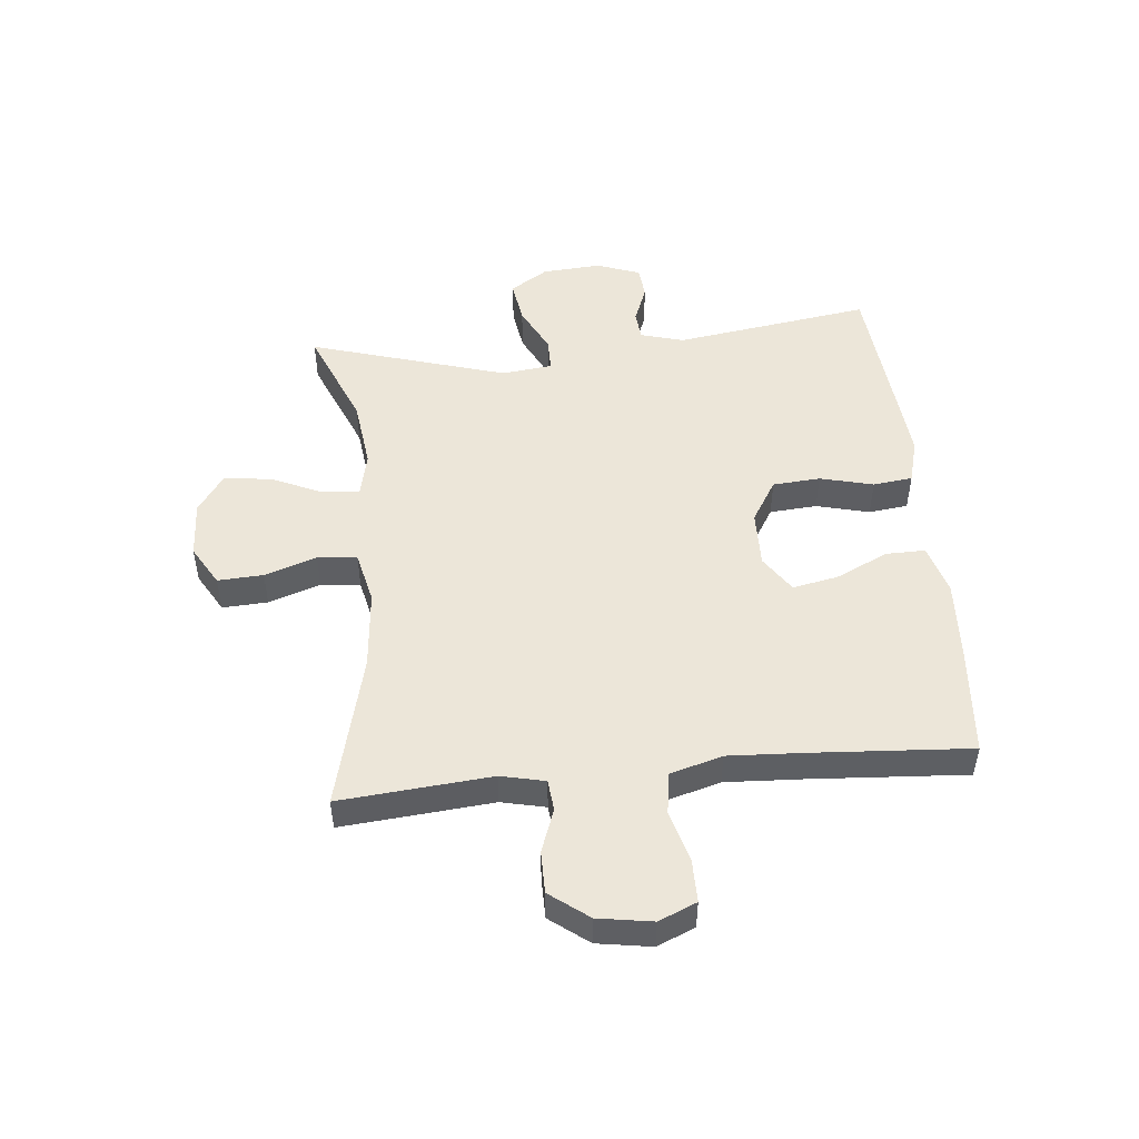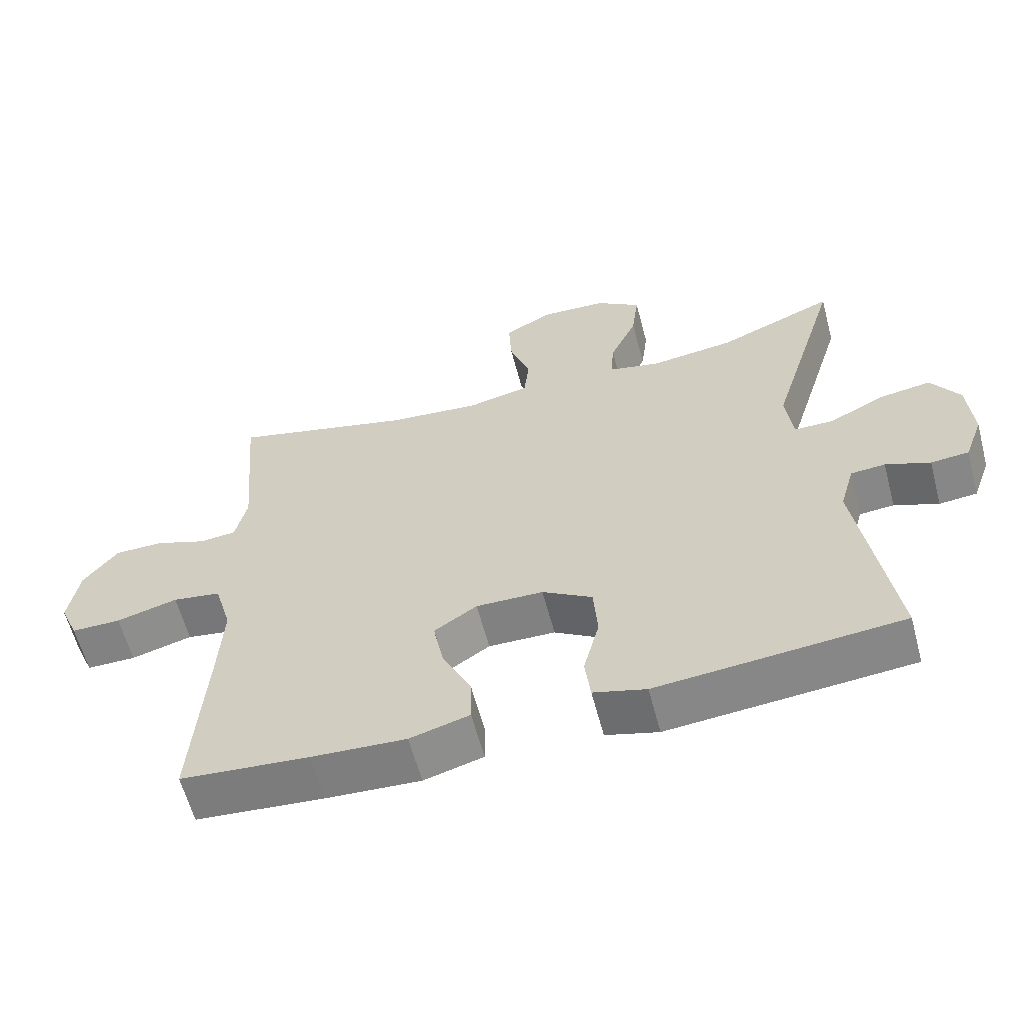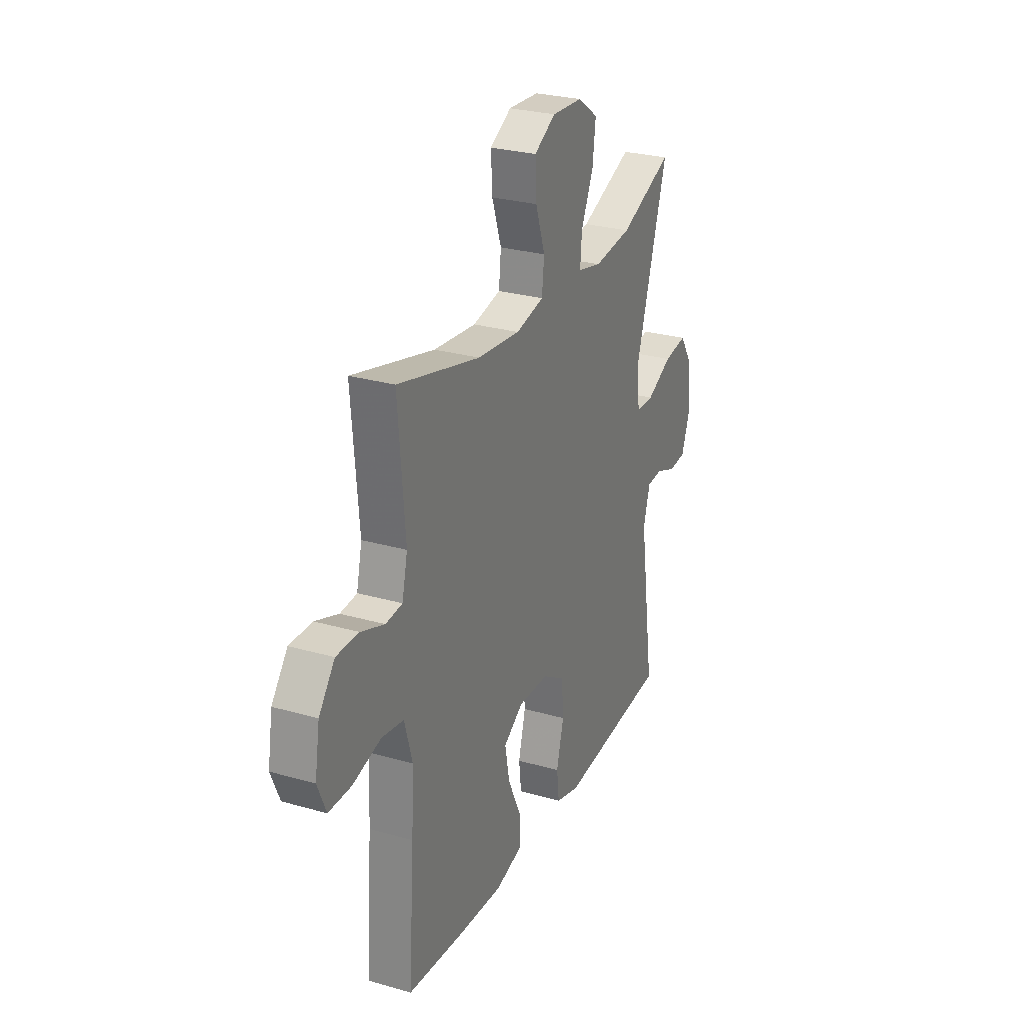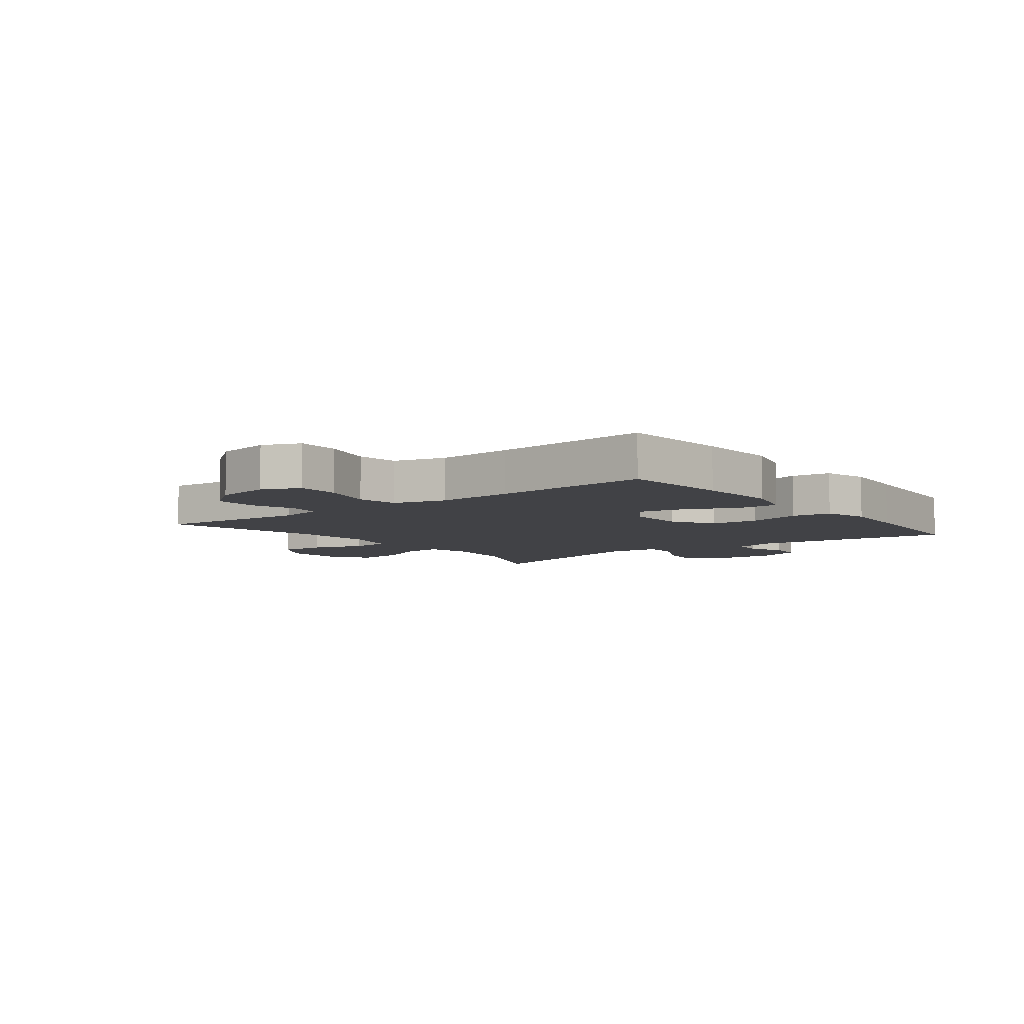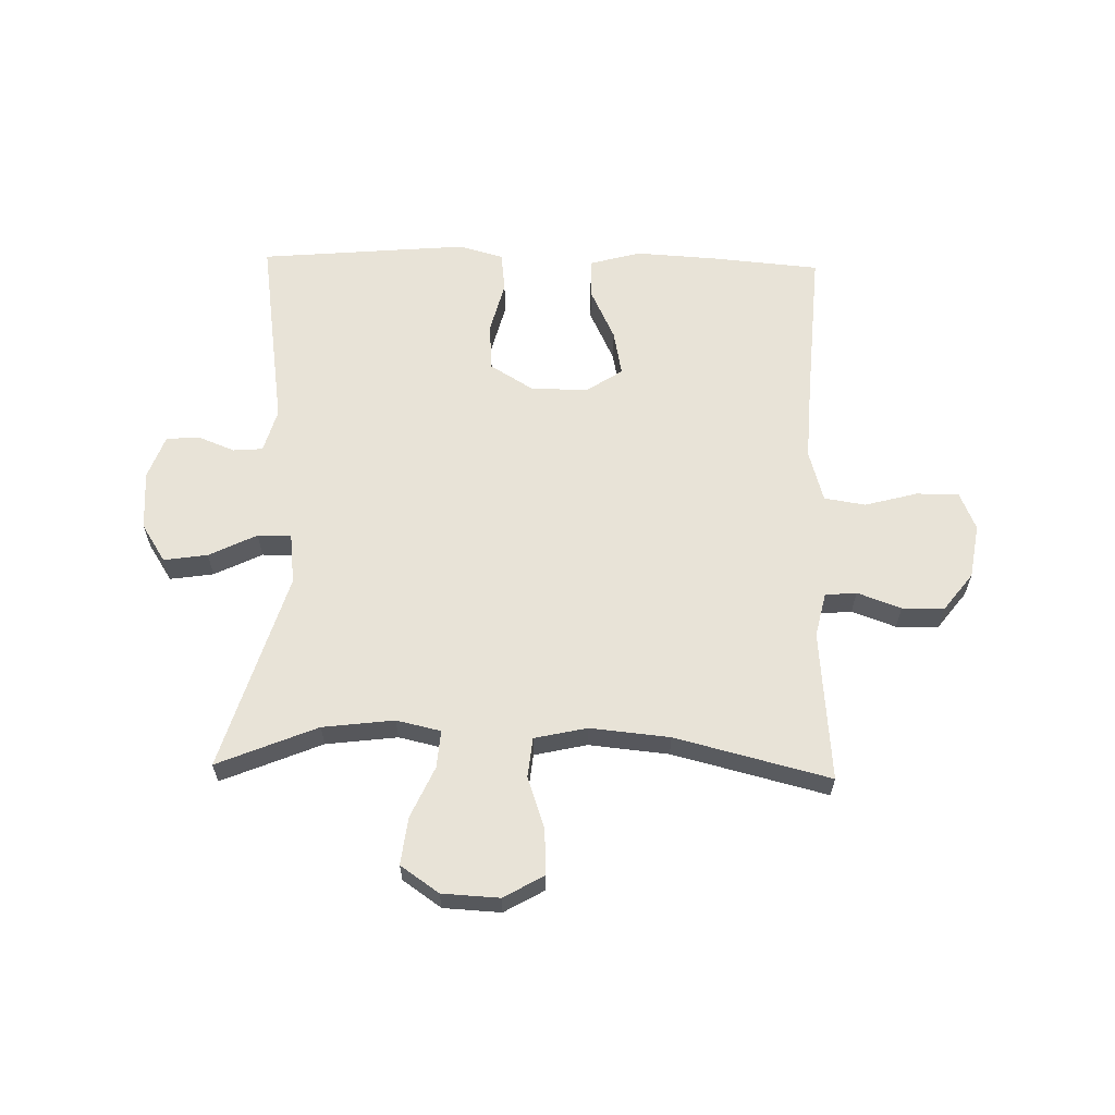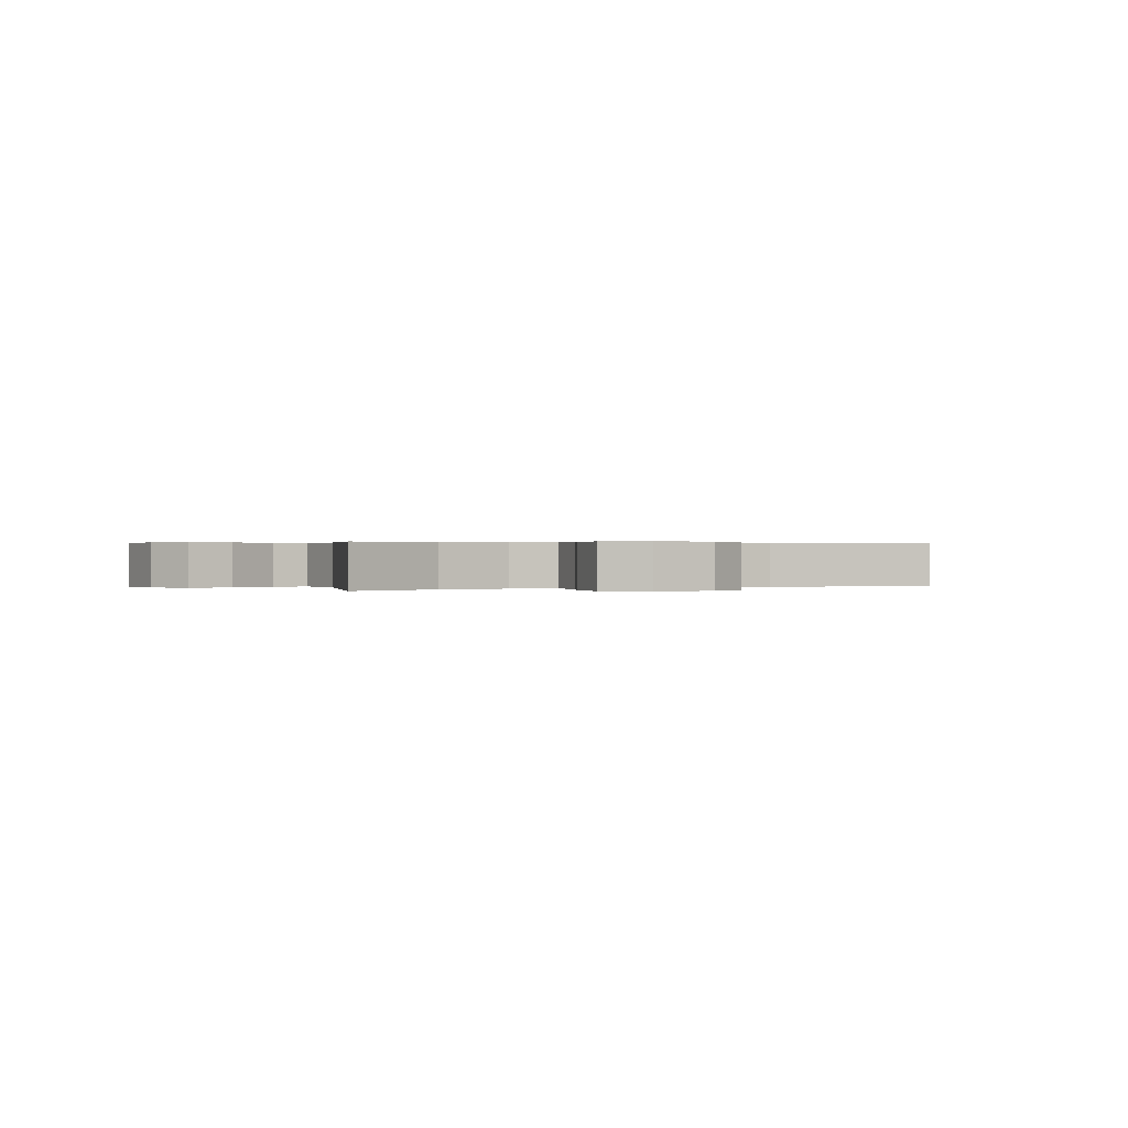
<metadata>
{"format":"obj","ext":"obj","renderer":"f3d","projection":"perspective","resolution":1024,"background":"white","views":[{"elev":49.3,"azim":84.3,"up":"+Y"},{"elev":-60.8,"azim":-165.2,"up":"+Z"},{"elev":27.3,"azim":113.9,"up":"+Z"},{"elev":-6.7,"azim":127.8,"up":"+Y"},{"elev":62.0,"azim":1.4,"up":"+Y"},{"elev":0.3,"azim":-26.6,"up":"+Y"}]}
</metadata>
<code>
v 0.5 0.07 0.5
v 0.478 0.07 0.244
v 0.495 0.07 0.169
v 0.548 0.07 0.164
v 0.622 0.07 0.191
v 0.693 0.07 0.191
v 0.743 0.07 0.126
v 0.758 0.07 0.034
v 0.731 0.07 -0.03
v 0.659 0.07 -0.03
v 0.57 0.07 -0.006
v 0.5 0.07 -0.017
v 0.475 0.07 -0.105
v 0.482 0.07 -0.234
v 0.5 0.07 -0.5
v 0.315 0.07 -0.516
v 0.178 0.07 -0.524
v 0.092 0.07 -0.5
v 0.093 0.07 -0.433
v 0.135 0.07 -0.344
v 0.15 0.07 -0.267
v 0.088 0.07 -0.226
v -0.009 0.07 -0.228
v -0.081 0.07 -0.272
v -0.087 0.07 -0.353
v -0.064 0.07 -0.443
v -0.072 0.07 -0.51
v -0.148 0.07 -0.531
v -0.263 0.07 -0.521
v -0.5 0.07 -0.5
v -0.451 0.07 -0.166
v -0.472 0.07 -0.092
v -0.522 0.07 -0.088
v -0.586 0.07 -0.113
v -0.641 0.07 -0.108
v -0.668 0.07 -0.034
v -0.661 0.07 0.066
v -0.62 0.07 0.13
v -0.546 0.07 0.119
v -0.465 0.07 0.079
v -0.408 0.07 0.079
v -0.398 0.07 0.165
v -0.5 0.07 0.5
v -0.331 0.07 0.43
v -0.21 0.07 0.415
v -0.135 0.07 0.432
v -0.14 0.07 0.495
v -0.179 0.07 0.582
v -0.189 0.07 0.662
v -0.124 0.07 0.707
v -0.027 0.07 0.712
v 0.041 0.07 0.673
v 0.037 0.07 0.596
v 0.007 0.07 0.508
v 0.014 0.07 0.441
v 0.103 0.07 0.421
v 0.238 0.07 0.434
v 0.5 0 0.5
v 0.478 0 0.244
v 0.495 0 0.169
v 0.548 0 0.164
v 0.622 0 0.191
v 0.693 0 0.191
v 0.743 0 0.126
v 0.758 0 0.034
v 0.731 0 -0.03
v 0.659 0 -0.03
v 0.57 0 -0.006
v 0.5 0 -0.017
v 0.475 0 -0.105
v 0.482 0 -0.234
v 0.5 0 -0.5
v 0.315 0 -0.516
v 0.178 0 -0.524
v 0.092 0 -0.5
v 0.093 0 -0.433
v 0.135 0 -0.344
v 0.15 0 -0.267
v 0.088 0 -0.226
v -0.009 0 -0.228
v -0.081 0 -0.272
v -0.087 0 -0.353
v -0.064 0 -0.443
v -0.072 0 -0.51
v -0.148 0 -0.531
v -0.263 0 -0.521
v -0.5 0 -0.5
v -0.451 0 -0.166
v -0.472 0 -0.092
v -0.522 0 -0.088
v -0.586 0 -0.113
v -0.641 0 -0.108
v -0.668 0 -0.034
v -0.661 0 0.066
v -0.62 0 0.13
v -0.546 0 0.119
v -0.465 0 0.079
v -0.408 0 0.079
v -0.398 0 0.165
v -0.5 0 0.5
v -0.331 0 0.43
v -0.21 0 0.415
v -0.135 0 0.432
v -0.14 0 0.495
v -0.179 0 0.582
v -0.189 0 0.662
v -0.124 0 0.707
v -0.027 0 0.712
v 0.041 0 0.673
v 0.037 0 0.596
v 0.007 0 0.508
v 0.014 0 0.441
v 0.103 0 0.421
v 0.238 0 0.434
f 52 53 54
f 51 52 54
f 50 51 54
f 49 50 54
f 48 49 54
f 47 48 54
f 46 47 54 55
f 45 46 55 56
f 42 43 44
f 41 42 44 45
f 38 39 40
f 37 38 40
f 36 37 40
f 35 36 40
f 34 35 40
f 33 34 40
f 32 33 40 41
f 41 45 56
f 32 41 56
f 31 32 56
f 29 30 31
f 28 29 31
f 27 28 31
f 26 27 31
f 25 26 31
f 18 19 20
f 17 18 20
f 16 17 20
f 15 16 20
f 14 15 20
f 13 14 20 21
f 12 13 21 22
f 9 10 11
f 8 9 11
f 7 8 11
f 6 7 11
f 5 6 11
f 4 5 11
f 3 4 11 12
f 12 22 23
f 3 12 23
f 2 3 23
f 31 56 57
f 2 23 24
f 1 2 24
f 57 1 24
f 31 57 24
f 24 25 31
f 111 110 109
f 111 109 108
f 111 108 107
f 111 107 106
f 111 106 105
f 111 105 104
f 112 111 104 103
f 113 112 103 102
f 101 100 99
f 102 101 99 98
f 97 96 95
f 97 95 94
f 97 94 93
f 97 93 92
f 97 92 91
f 97 91 90
f 98 97 90 89
f 113 102 98
f 113 98 89
f 113 89 88
f 88 87 86
f 88 86 85
f 88 85 84
f 88 84 83
f 88 83 82
f 77 76 75
f 77 75 74
f 77 74 73
f 77 73 72
f 77 72 71
f 78 77 71 70
f 79 78 70 69
f 68 67 66
f 68 66 65
f 68 65 64
f 68 64 63
f 68 63 62
f 68 62 61
f 69 68 61 60
f 80 79 69
f 80 69 60
f 80 60 59
f 114 113 88
f 81 80 59
f 81 59 58
f 81 58 114
f 81 114 88
f 88 82 81
f 1 58 59 2
f 2 59 60 3
f 3 60 61 4
f 4 61 62 5
f 5 62 63 6
f 6 63 64 7
f 7 64 65 8
f 8 65 66 9
f 9 66 67 10
f 10 67 68 11
f 11 68 69 12
f 12 69 70 13
f 13 70 71 14
f 14 71 72 15
f 15 72 73 16
f 16 73 74 17
f 17 74 75 18
f 18 75 76 19
f 19 76 77 20
f 20 77 78 21
f 21 78 79 22
f 22 79 80 23
f 23 80 81 24
f 24 81 82 25
f 25 82 83 26
f 26 83 84 27
f 27 84 85 28
f 28 85 86 29
f 29 86 87 30
f 30 87 88 31
f 31 88 89 32
f 32 89 90 33
f 33 90 91 34
f 34 91 92 35
f 35 92 93 36
f 36 93 94 37
f 37 94 95 38
f 38 95 96 39
f 39 96 97 40
f 40 97 98 41
f 41 98 99 42
f 42 99 100 43
f 43 100 101 44
f 44 101 102 45
f 45 102 103 46
f 46 103 104 47
f 47 104 105 48
f 48 105 106 49
f 49 106 107 50
f 50 107 108 51
f 51 108 109 52
f 52 109 110 53
f 53 110 111 54
f 54 111 112 55
f 55 112 113 56
f 56 113 114 57
f 57 114 58 1

</code>
